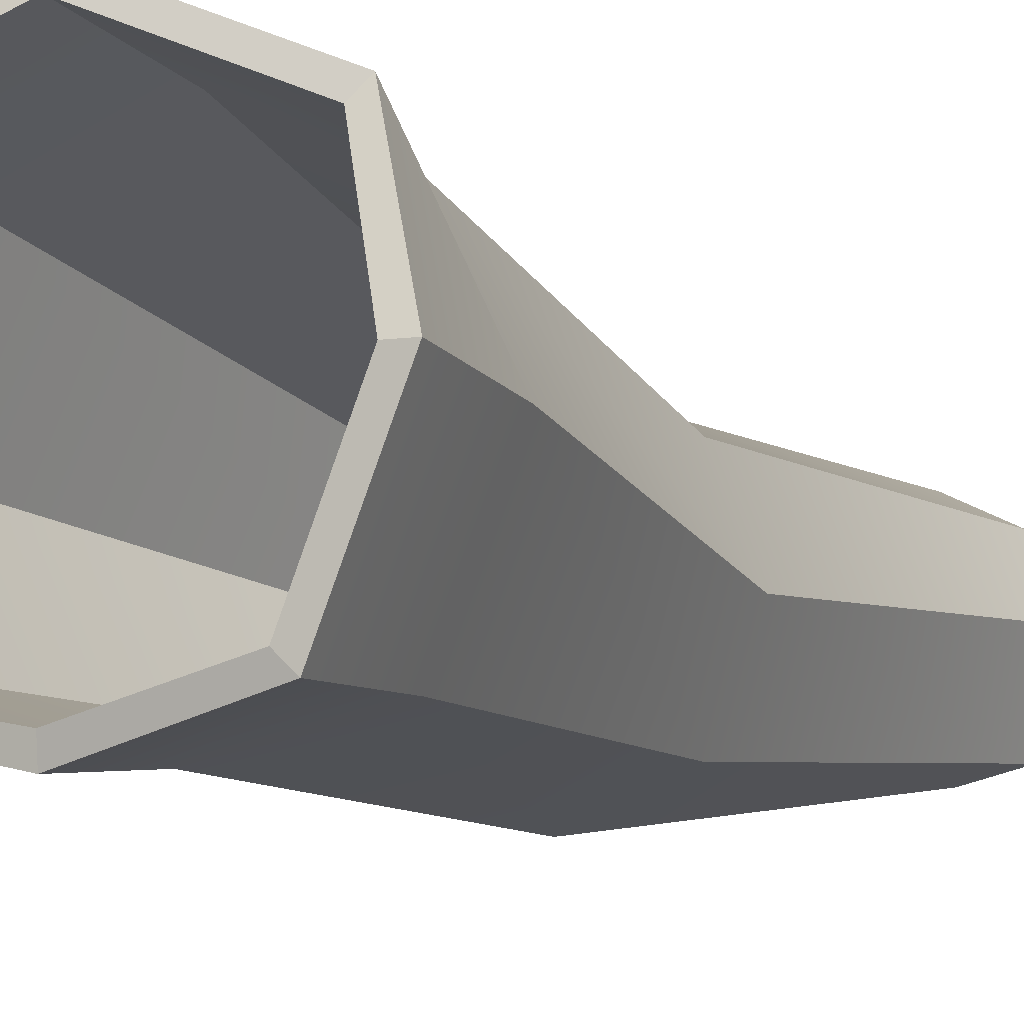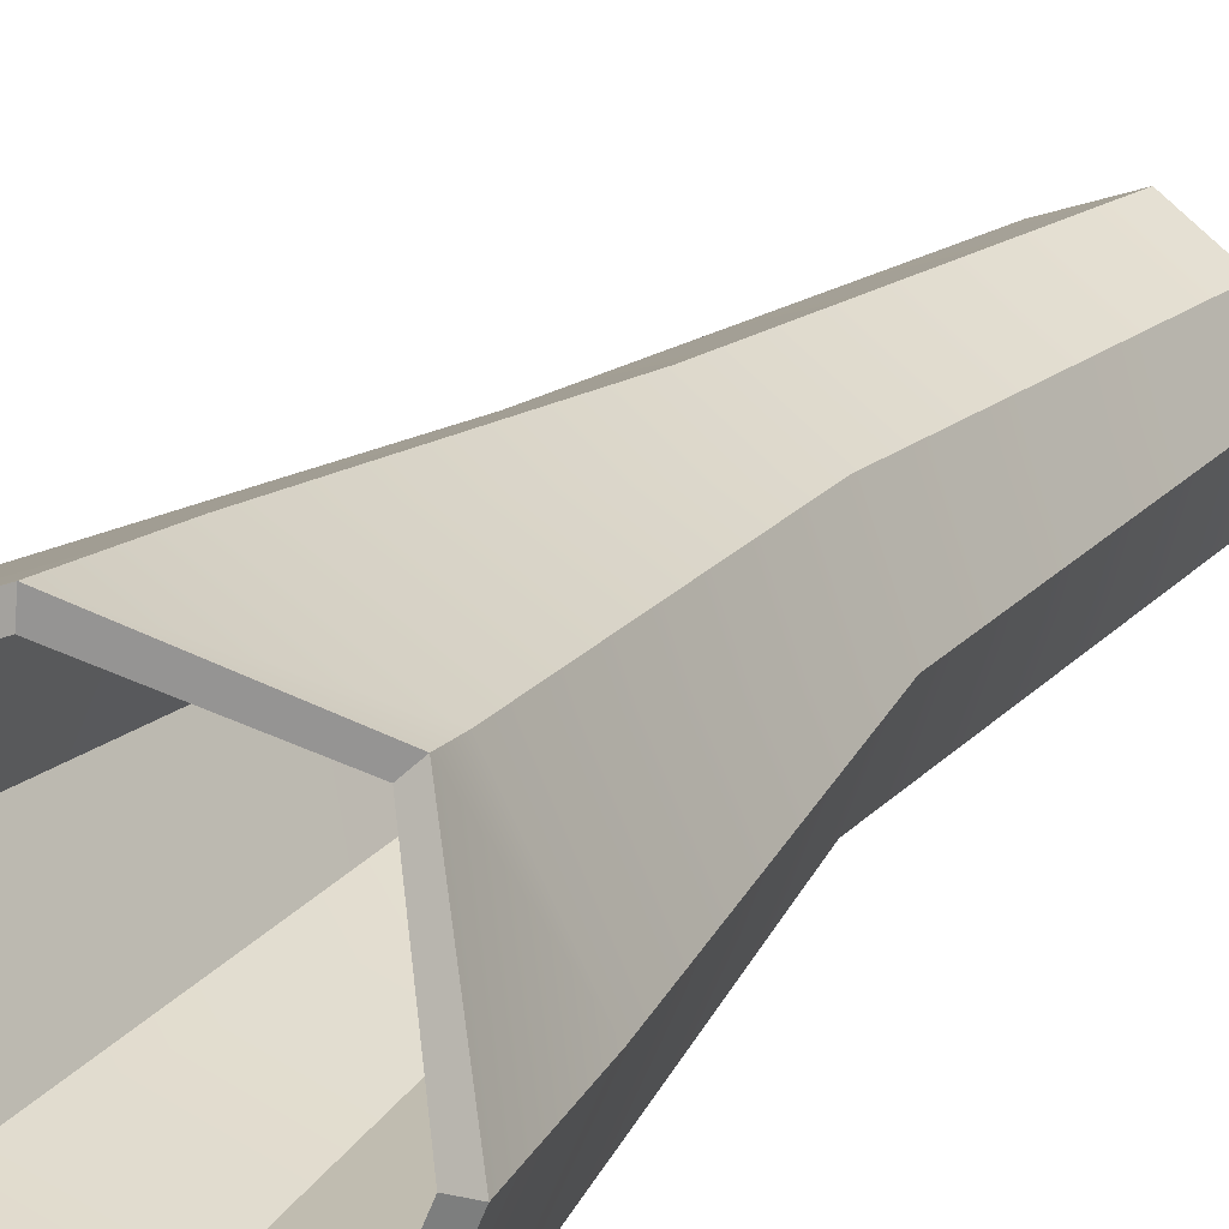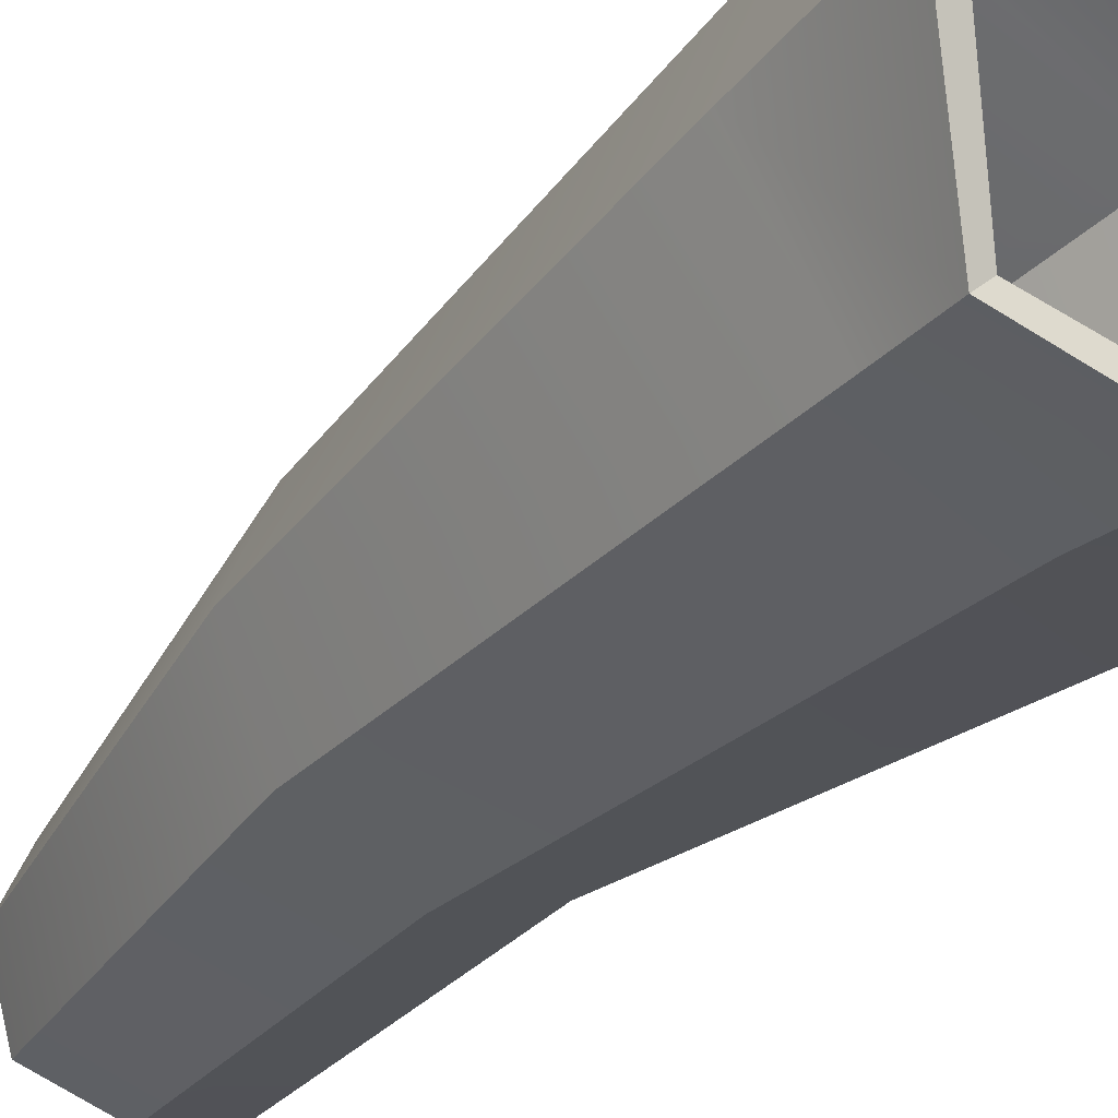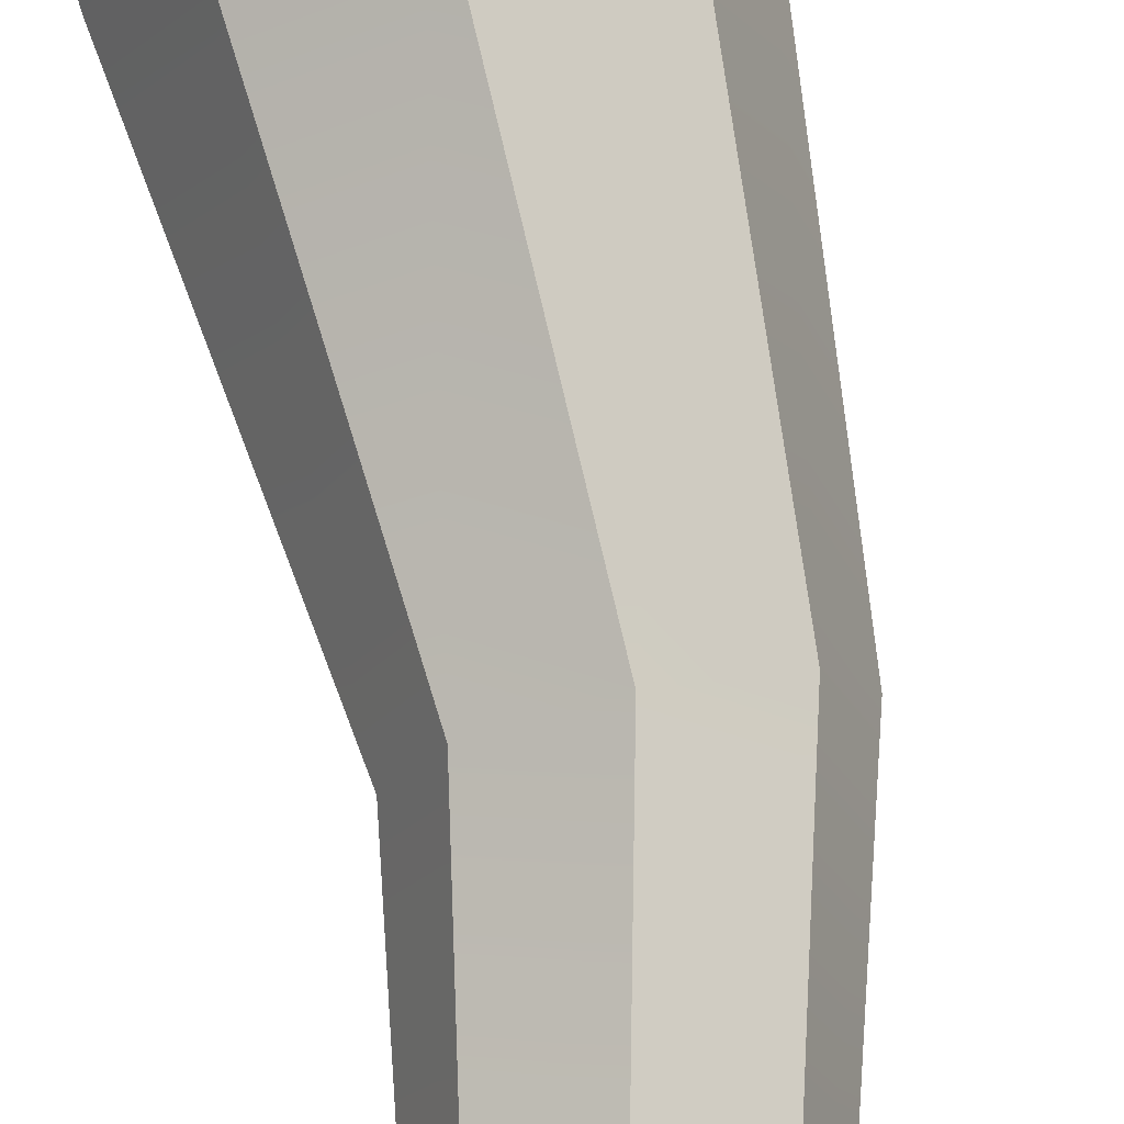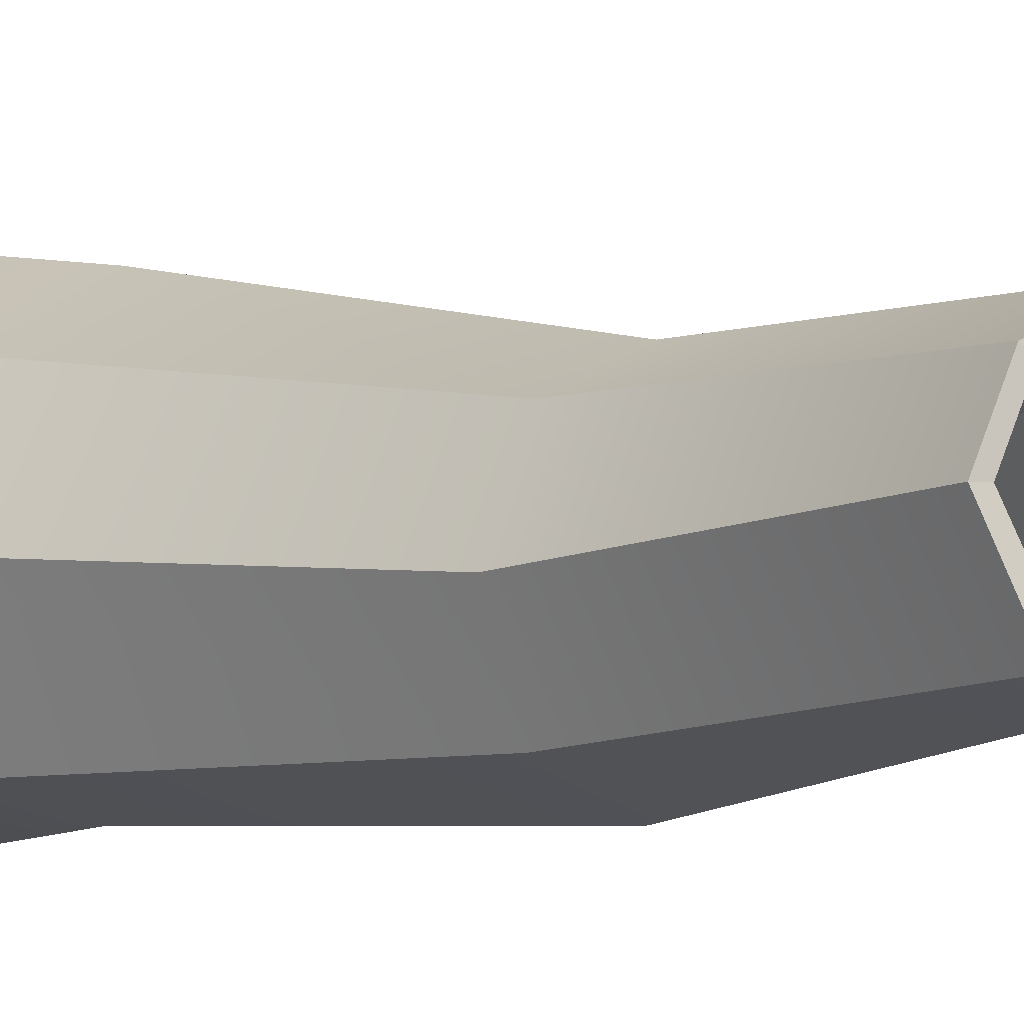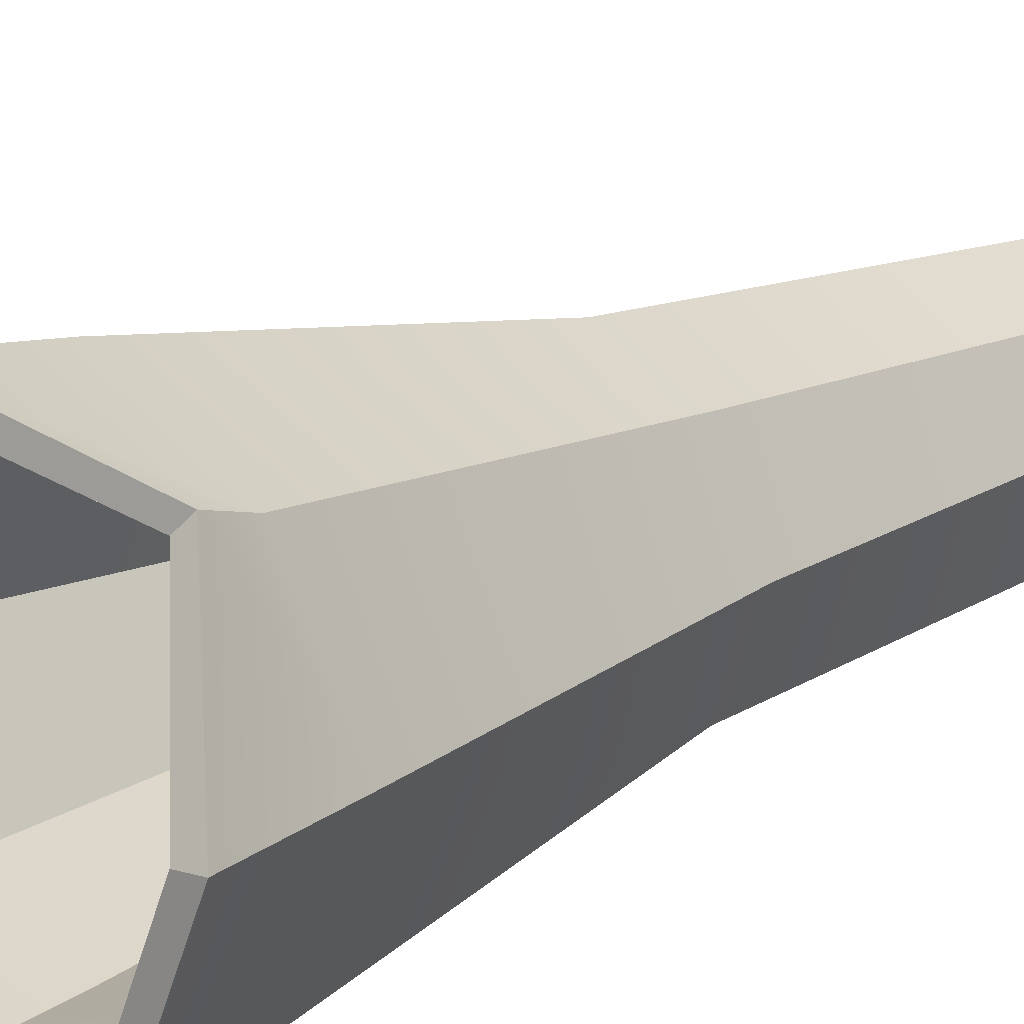
<metadata>
{"format":"obj","ext":"obj","renderer":"f3d","projection":"perspective","resolution":1024,"background":"white","views":[{"elev":-9.6,"azim":-153.2,"up":"+Y"},{"elev":22.7,"azim":-152.4,"up":"+Y"},{"elev":-32.5,"azim":142.1,"up":"+Y"},{"elev":74.6,"azim":-11.6,"up":"+Y"},{"elev":-4.0,"azim":-44.8,"up":"+Y"},{"elev":16.8,"azim":-142.8,"up":"+Y"}]}
</metadata>
<code>
g default
v 0.01084 3.235 10.22
v -1.481 2.851 10.14
v -2.567 2.972 9.807
v -3.061 4.564 9.303
v -2.621 5.699 9.473
v -1.397 6.328 9.871
v -0.07418 5.725 10.26
v 0.3846 4.59 10.37
v 2.827 1.805 -10.39
v -0 1.224 -10.71
v -2.827 1.824 -11.05
v -3.999 4.654 -11.09
v -2.827 7.442 -9.68
v -0 8.647 -10.86
v 2.827 7.49 -11.37
v 3.999 4.664 -11.45
v 3.141 1.49 -10.34
v -0 0.7784 -10.67
v -3.141 1.508 -11
v -4.443 4.652 -11.03
v -3.141 7.755 -9.613
v -0 9.09 -10.79
v 3.141 7.802 -11.3
v 4.443 4.662 -11.39
v 0.1384 2.951 10.71
v -1.623 2.449 10.55
v -2.98 2.687 10.13
v -3.59 4.563 9.601
v -3.04 5.981 9.813
v -1.546 6.727 10.3
v 0.1378 6.015 10.48
v 0.7111 4.597 10.62
v -0.06678 3.153 10.68
v -1.635 2.735 10.58
v -2.797 2.89 10.23
v -3.324 4.562 9.717
v -2.854 5.777 9.898
v -1.553 6.439 10.32
v -0.06395 5.811 10.45
v 0.4272 4.596 10.56
v -4.111 4.568 -8.035
v -2.669 7.265 -8.086
v -0 8.677 -7.919
v 2.907 7.474 -7.953
v 4.111 4.568 -8.035
v 2.669 1.93 -8.236
v -0 1.063 -8.134
v -2.907 1.662 -8.117
v 3.87 4.561 -7.803
v 2.512 2.08 -8.019
v -0 1.298 -7.895
v -2.737 1.825 -7.88
v -3.87 4.561 -7.803
v -2.512 7.103 -7.877
v -0 8.43 -7.694
v 2.737 7.297 -7.726
v -1.368 2.25 2.575
v -2.089 3.991 2.624
v -1.368 5.732 2.673
v 0.3738 6.453 2.693
v 2.116 5.732 2.673
v 2.837 3.991 2.624
v 2.116 2.25 2.575
v 0.3738 1.529 2.554
v 0.3738 6.918 1.701
v 2.424 6.069 1.677
v 3.274 4.019 1.619
v 2.424 1.969 1.561
v 0.3738 1.12 1.538
v -1.677 1.969 1.561
v -2.526 4.019 1.619
v -1.677 6.069 1.677
g initialShadingGroup pTorus1
f 2 1 63 64
f 3 2 64 57
f 4 3 57 58
f 5 4 58 59
f 6 5 59 60
f 7 6 60 61
f 8 7 61 62
f 1 8 62 63
f 10 9 17 18
f 11 10 18 19
f 12 11 19 20
f 13 12 20 21
f 14 13 21 22
f 15 14 22 23
f 16 15 23 24
f 9 16 24 17
f 18 17 46 47
f 19 18 47 48
f 20 19 48 41
f 21 20 41 42
f 22 21 42 43
f 23 22 43 44
f 24 23 44 45
f 17 24 45 46
f 26 25 33 34
f 27 26 34 35
f 28 27 35 36
f 29 28 36 37
f 30 29 37 38
f 31 30 38 39
f 32 31 39 40
f 25 32 40 33
f 34 33 1 2
f 35 34 2 3
f 36 35 3 4
f 37 36 4 5
f 38 37 5 6
f 39 38 6 7
f 40 39 7 8
f 33 40 8 1
f 42 41 71 72
f 43 42 72 65
f 44 43 65 66
f 45 44 66 67
f 46 45 67 68
f 47 46 68 69
f 48 47 69 70
f 41 48 70 71
f 50 49 16 9
f 51 50 9 10
f 52 51 10 11
f 53 52 11 12
f 54 53 12 13
f 55 54 13 14
f 56 55 14 15
f 49 56 15 16
f 58 57 52 53
f 59 58 53 54
f 60 59 54 55
f 61 60 55 56
f 62 61 56 49
f 63 62 49 50
f 64 63 50 51
f 57 64 51 52
f 66 65 30 31
f 67 66 31 32
f 68 67 32 25
f 69 68 25 26
f 70 69 26 27
f 71 70 27 28
f 72 71 28 29
f 65 72 29 30

</code>
